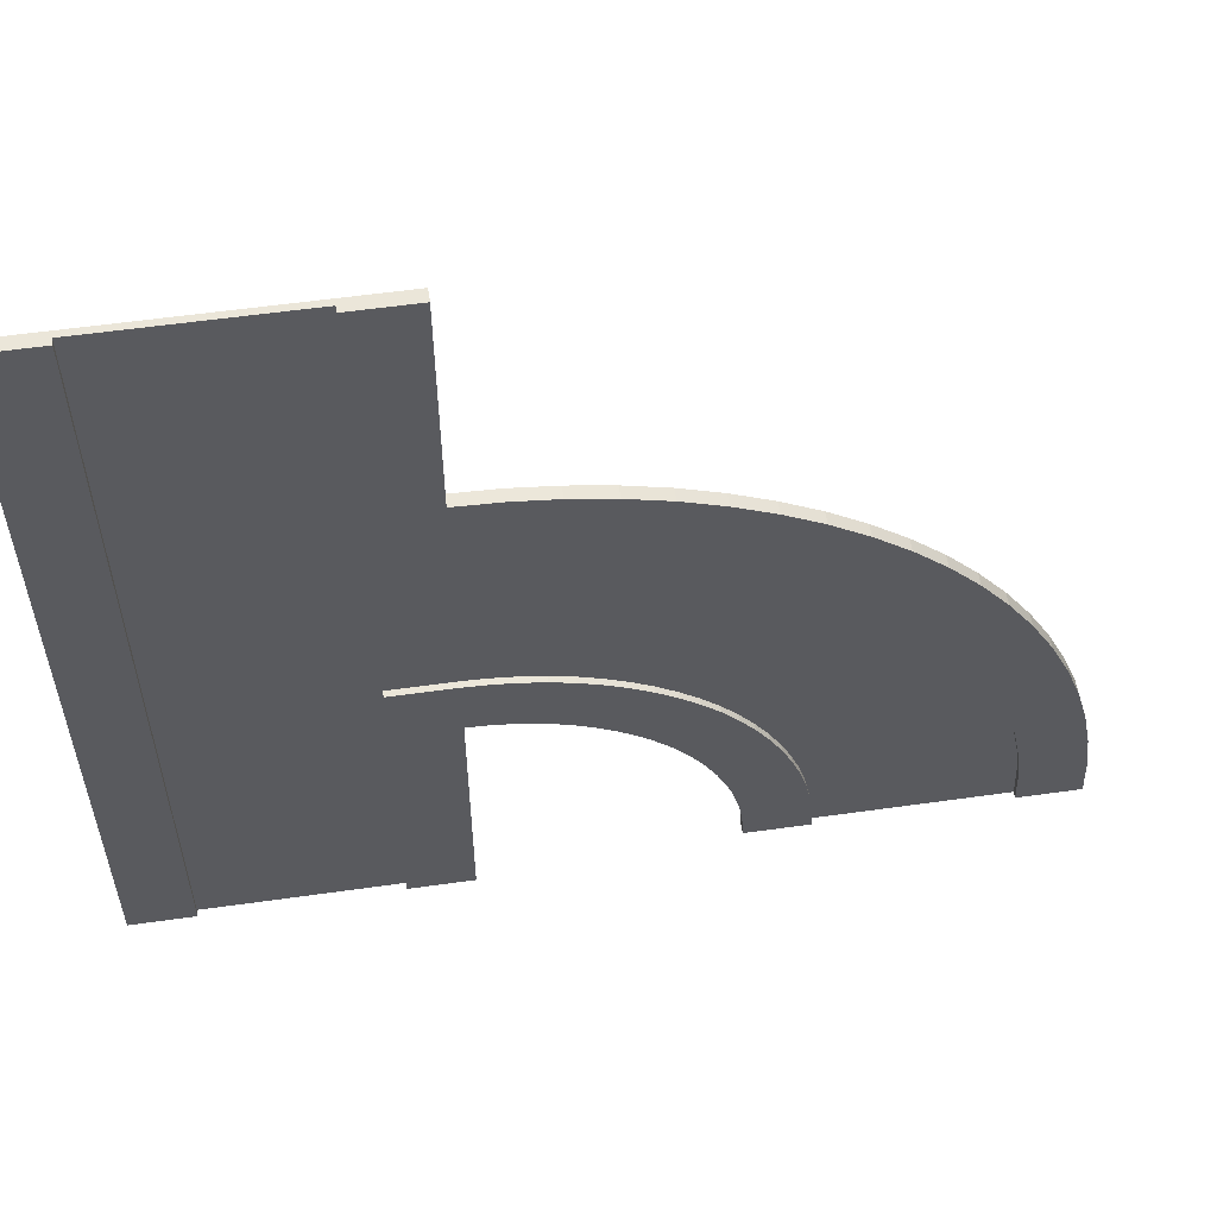
<metadata>
{"format":"obj","ext":"obj","renderer":"f3d","projection":"perspective","resolution":1024,"background":"white","views":[{"elev":56.6,"azim":171.6,"up":"+Z"}]}
</metadata>
<code>
o Y_Intersection
v 3 0.1 -26
v 3 0.1 0
v 1e-06 0.1 -26
v 0 0.1 0
v 3 -0.1 -26
v 3 -0.1 0
v 1e-06 -0.1 -26
v 0 -0.1 0
v 5 -0.1 -26
v 5 -0.1 0
v 3 0.3 0
v 3 0.3 -26
v 5 0.3 0
v 5 0.3 -26
v -3 0.1 -26
v -3 0.1 -0
v -3 -0.1 -26
v -3 -0.1 -0
v -5 -0.1 -26
v -5 -0.1 -0
v -3 0.3 -0
v -3 0.3 -26
v -5 0.3 -0
v -5 0.3 -26
v 3 -0.1 -12.55
v 3 0.1 -12.55
v 5 0.3 -12.55
v -5 -0.1 -12.55
v -3 -0.1 -12.55
v 1e-06 -0.1 -12.55
v 1e-06 0.1 -12.55
v -3 0.1 -12.55
v -5 0.1 -12.55
v -5 0.1 -15.55
v -5 0.1 -9.548
v -5 0.1 -0
v -5 0.1 -26
v 3 0.1 -9.548
v 3 0.1 -15.55
v 0 0.1 -9.548
v 1e-06 0.1 -15.55
v 3 -0.1 -15.55
v 3 -0.1 -9.548
v 1e-06 -0.1 -15.55
v 0 -0.1 -9.548
v 5 -0.1 -15.55
v 5 -0.1 -9.548
v 3 0.3 -15.55
v 3 0.3 -9.548
v 5 0.3 -9.548
v 5 0.3 -15.55
v -3 0.1 -15.55
v -3 0.1 -9.548
v -3 -0.1 -9.548
v -3 -0.1 -15.55
v -5 -0.1 -9.548
v -5 -0.1 -15.55
v -3 0.3 -9.548
v -3 0.3 -15.55
v -5 0.3 -15.55
v -5 0.3 -9.548
v 5 -0.1 -12.55
v 3 0.3 -12.55
v -5 0.1 -9.548
v -9.863 0.1 -10.32
v -5 0.1 -12.55
v -8.935 0.1 -13.17
v -9.863 -0.1 -10.32
v -5 -0.1 -12.55
v -8.935 -0.1 -13.17
v -10.48 -0.1 -8.418
v -9.863 0.3 -10.32
v -10.48 0.3 -8.418
v -9.955 0.3 -10.03
v -5 0.1 -15.55
v -8.007 0.1 -16.03
v -8.007 -0.1 -16.03
v -7.389 -0.1 -17.93
v -8.007 0.3 -16.03
v -7.389 0.3 -17.93
v -7.914 0.3 -16.31
v -5 -0.1 -9.548
v -5 -0.1 -7.548
v -5 0.3 -9.548
v -5 0.3 -7.548
v -5 0.3 -9.248
v -5 -0.1 -15.55
v -5 -0.1 -17.55
v -5 0.3 -15.55
v -5 0.3 -17.55
v -5 0.3 -15.85
v -5.605 -0.1 -17.58
v -6.803 -0.1 -17.77
v -8.743 0.3 -9.695
v -6.259 0.3 -9.303
v -5.605 0.3 -17.58
v -6.803 0.3 -17.77
v -7.271 -0.1 -15.82
v -5.762 -0.1 -15.58
v -7.972 -0.1 -12.9
v -5.999 -0.1 -12.59
v -7.271 0.1 -15.82
v -5.762 0.1 -15.58
v -7.201 0.3 -16.11
v -5.739 0.3 -15.88
v -7.271 0.3 -15.82
v -5.762 0.3 -15.58
v -6.235 0.3 -9.602
v -8.673 0.3 -9.987
v -7.972 0.1 -12.9
v -5.999 0.1 -12.59
v -6.235 0.1 -9.602
v -8.673 0.1 -9.987
v -9.141 0.3 -8.042
v -6.393 0.3 -7.608
v -6.235 -0.1 -9.602
v -8.673 -0.1 -9.987
v -6.393 -0.1 -7.608
v -9.141 -0.1 -8.042
v -6.207 0.3 -17.65
v -6.474 0.3 -15.97
v -7.461 -0.1 -9.748
v -6.991 -0.1 -12.71
v -7.775 -0.1 -7.773
v -6.521 0.3 -15.67
v -6.521 -0.1 -15.67
v -7.461 0.3 -9.748
v -7.508 0.3 -9.452
v -6.207 -0.1 -17.65
v -7.461 0.1 -9.748
v -7.775 0.3 -7.773
v -6.521 0.1 -15.67
v -6.991 0.1 -12.71
v -9.863 0.1 -10.32
v -14.25 0.1 -12.56
v -8.935 0.1 -13.17
v -12.48 0.1 -14.99
v -14.25 -0.1 -12.56
v -8.935 -0.1 -13.17
v -12.48 -0.1 -14.99
v -15.42 -0.1 -10.94
v -14.25 0.3 -12.56
v -15.42 0.3 -10.94
v -14.42 0.3 -12.32
v -8.007 0.1 -16.03
v -10.72 0.1 -17.41
v -10.72 -0.1 -17.41
v -9.543 -0.1 -19.03
v -10.72 0.3 -17.41
v -9.543 0.3 -19.03
v -10.54 0.3 -17.65
v -9.863 -0.1 -10.32
v -10.48 -0.1 -8.418
v -9.863 0.3 -10.32
v -10.48 0.3 -8.418
v -9.955 0.3 -10.03
v -8.007 -0.1 -16.03
v -7.389 -0.1 -17.93
v -8.007 0.3 -16.03
v -7.389 0.3 -17.93
v -7.914 0.3 -16.31
v -7.957 -0.1 -18.14
v -9.037 -0.1 -18.69
v -13.37 0.3 -11.62
v -11.13 0.3 -10.47
v -7.957 0.3 -18.14
v -9.037 0.3 -18.69
v -10.08 -0.1 -16.99
v -8.723 -0.1 -16.29
v -11.65 -0.1 -14.43
v -9.871 -0.1 -13.52
v -10.08 0.1 -16.99
v -8.723 0.1 -16.29
v -9.926 0.3 -17.24
v -8.608 0.3 -16.57
v -10.08 0.3 -16.99
v -8.723 0.3 -16.29
v -11.02 0.3 -10.75
v -13.22 0.3 -11.87
v -11.65 0.1 -14.43
v -9.871 0.1 -13.52
v -11.02 0.1 -10.75
v -13.22 0.1 -11.87
v -14.26 0.3 -10.17
v -11.79 0.3 -8.903
v -11.02 -0.1 -10.75
v -13.22 -0.1 -11.87
v -11.79 -0.1 -8.903
v -14.26 -0.1 -10.17
v -8.507 0.3 -18.4
v -9.28 0.3 -16.88
v -12.14 -0.1 -11.27
v -10.78 -0.1 -13.94
v -13.05 -0.1 -9.488
v -9.416 0.3 -16.62
v -9.416 -0.1 -16.62
v -12.14 0.3 -11.27
v -12.28 0.3 -11
v -8.507 -0.1 -18.4
v -12.14 0.1 -11.27
v -13.05 0.3 -9.488
v -9.416 0.1 -16.62
v -10.78 0.1 -13.94
v -14.25 0.1 -12.56
v -17.72 0.1 -16.04
v -12.48 0.1 -14.99
v -15.3 0.1 -17.8
v -17.72 -0.1 -16.04
v -12.48 -0.1 -14.99
v -15.3 -0.1 -17.8
v -19.34 -0.1 -14.86
v -17.72 0.3 -16.04
v -19.34 0.3 -14.86
v -17.97 0.3 -15.86
v -10.72 0.1 -17.41
v -12.87 0.1 -19.56
v -12.87 -0.1 -19.56
v -11.25 -0.1 -20.74
v -12.87 0.3 -19.56
v -11.25 0.3 -20.74
v -12.63 0.3 -19.74
v -14.25 -0.1 -12.56
v -15.42 -0.1 -10.94
v -14.25 0.3 -12.56
v -15.42 0.3 -10.94
v -14.42 0.3 -12.32
v -10.72 -0.1 -17.41
v -9.543 -0.1 -19.03
v -10.72 0.3 -17.41
v -9.543 0.3 -19.03
v -10.54 0.3 -17.65
v -10.02 -0.1 -19.4
v -10.88 -0.1 -20.26
v -17.19 0.3 -14.87
v -15.41 0.3 -13.09
v -10.02 0.3 -19.4
v -10.88 0.3 -20.26
v -12.4 -0.1 -18.96
v -11.32 -0.1 -17.88
v -14.68 -0.1 -17.01
v -13.27 -0.1 -15.6
v -12.4 0.1 -18.96
v -11.32 0.1 -17.88
v -12.17 0.3 -19.16
v -11.13 0.3 -18.11
v -12.4 0.3 -18.96
v -11.32 0.3 -17.88
v -15.22 0.3 -13.32
v -16.96 0.3 -15.07
v -14.68 0.1 -17.01
v -13.27 0.1 -15.6
v -15.22 0.1 -13.32
v -16.96 0.1 -15.07
v -18.48 0.3 -13.77
v -16.52 0.3 -11.8
v -15.22 -0.1 -13.32
v -16.96 -0.1 -15.07
v -16.52 -0.1 -11.8
v -18.48 -0.1 -13.77
v -10.47 0.3 -19.81
v -11.67 0.3 -18.61
v -16.13 -0.1 -14.16
v -14 -0.1 -16.28
v -17.54 -0.1 -12.74
v -11.88 0.3 -18.4
v -11.88 -0.1 -18.4
v -16.13 0.3 -14.16
v -16.34 0.3 -13.94
v -10.47 -0.1 -19.81
v -16.13 0.1 -14.16
v -17.54 0.3 -12.74
v -11.88 0.1 -18.4
v -14 0.1 -16.28
v -17.72 0.1 -16.04
v -19.96 0.1 -20.42
v -15.3 0.1 -17.8
v -17.11 0.1 -21.35
v -19.96 -0.1 -20.42
v -15.3 -0.1 -17.8
v -17.11 -0.1 -21.35
v -21.87 -0.1 -19.8
v -19.96 0.3 -20.42
v -21.87 0.3 -19.8
v -20.25 0.3 -20.33
v -12.87 0.1 -19.56
v -14.26 0.1 -22.28
v -14.26 -0.1 -22.28
v -12.36 -0.1 -22.89
v -14.26 0.3 -22.28
v -12.36 0.3 -22.89
v -13.97 0.3 -22.37
v -17.72 -0.1 -16.04
v -19.34 -0.1 -14.86
v -17.72 0.3 -16.04
v -19.34 0.3 -14.86
v -17.97 0.3 -15.86
v -12.87 -0.1 -19.56
v -11.25 -0.1 -20.74
v -12.87 0.3 -19.56
v -11.25 0.3 -20.74
v -12.63 0.3 -19.74
v -11.59 -0.1 -21.25
v -12.14 -0.1 -22.33
v -19.81 0.3 -19.15
v -18.67 0.3 -16.91
v -11.59 0.3 -21.25
v -12.14 0.3 -22.33
v -13.99 -0.1 -21.56
v -13.29 -0.1 -20.2
v -16.76 -0.1 -20.41
v -15.85 -0.1 -18.63
v -13.99 0.1 -21.56
v -13.29 0.1 -20.2
v -13.71 0.3 -21.67
v -13.04 0.3 -20.36
v -13.99 0.3 -21.56
v -13.29 0.3 -20.2
v -18.41 0.3 -17.06
v -19.53 0.3 -19.26
v -16.76 0.1 -20.41
v -15.85 0.1 -18.63
v -18.41 0.1 -17.06
v -19.53 0.1 -19.26
v -21.38 0.3 -18.5
v -20.11 0.3 -16.02
v -18.41 -0.1 -17.06
v -19.53 -0.1 -19.26
v -20.11 -0.1 -16.02
v -21.38 -0.1 -18.5
v -11.89 0.3 -21.78
v -13.4 0.3 -21
v -19.01 -0.1 -18.14
v -16.34 -0.1 -19.5
v -20.8 -0.1 -17.23
v -13.67 0.3 -20.87
v -13.67 -0.1 -20.87
v -19.01 0.3 -18.14
v -19.28 0.3 -18.01
v -11.89 -0.1 -21.78
v -19.01 0.1 -18.14
v -20.8 0.3 -17.23
v -13.67 0.1 -20.87
v -16.34 0.1 -19.5
v -19.96 0.1 -20.42
v -20.73 0.1 -25.28
v -17.11 0.1 -21.35
v -17.73 0.1 -25.28
v -20.73 -0.1 -25.28
v -17.11 -0.1 -21.35
v -17.73 -0.1 -25.28
v -22.73 -0.1 -25.28
v -20.73 0.3 -25.28
v -22.73 0.3 -25.28
v -21.03 0.3 -25.28
v -14.26 0.1 -22.28
v -14.73 0.1 -25.28
v -14.73 -0.1 -25.28
v -12.73 -0.1 -25.28
v -14.73 0.3 -25.28
v -12.73 0.3 -25.28
v -14.44 0.3 -25.28
v -19.96 -0.1 -20.42
v -21.87 -0.1 -19.8
v -19.96 0.3 -20.42
v -21.87 0.3 -19.8
v -20.25 0.3 -20.33
v -14.26 -0.1 -22.28
v -12.36 -0.1 -22.89
v -14.26 0.3 -22.28
v -12.36 0.3 -22.89
v -13.97 0.3 -22.37
v -12.52 -0.1 -23.48
v -12.71 -0.1 -24.68
v -20.98 0.3 -24.02
v -20.59 0.3 -21.54
v -12.52 0.3 -23.48
v -12.71 0.3 -24.68
v -14.7 -0.1 -24.52
v -14.46 -0.1 -23.01
v -17.69 -0.1 -24.28
v -17.38 -0.1 -22.31
v -14.7 0.1 -24.52
v -14.46 0.1 -23.01
v -14.4 0.3 -24.54
v -14.17 0.3 -23.08
v -14.7 0.3 -24.52
v -14.46 0.3 -23.01
v -20.3 0.3 -21.61
v -20.68 0.3 -24.05
v -17.69 0.1 -24.28
v -17.38 0.1 -22.31
v -20.3 0.1 -21.61
v -20.68 0.1 -24.05
v -22.68 0.3 -23.89
v -22.24 0.3 -21.14
v -20.3 -0.1 -21.61
v -20.68 -0.1 -24.05
v -22.24 -0.1 -21.14
v -22.68 -0.1 -23.89
v -12.63 0.3 -24.08
v -14.31 0.3 -23.81
v -20.54 -0.1 -22.82
v -17.57 -0.1 -23.29
v -22.51 -0.1 -22.51
v -14.61 0.3 -23.76
v -14.61 -0.1 -23.76
v -20.54 0.3 -22.82
v -20.83 0.3 -22.77
v -12.63 -0.1 -24.08
v -20.54 0.1 -22.82
v -22.51 0.3 -22.51
v -14.61 0.1 -23.76
v -17.57 0.1 -23.29
f 13 2 6
f 4 6 2
f 1 7 3
f 11 50 49
f 5 1 14
f 4 38 40
f 7 55 17
f 42 7 5
f 15 41 3
f 22 52 15
f 16 23 36
f 18 4 16
f 7 15 3
f 61 21 58
f 37 22 15
f 19 55 57
f 34 24 37
f 14 46 9
f 46 5 9
f 33 57 28
f 53 4 40
f 45 18 54
f 54 20 56
f 58 16 53
f 36 61 35
f 60 22 24
f 2 49 38
f 10 43 47
f 6 45 43
f 41 1 3
f 50 10 47
f 43 62 47
f 31 52 32
f 29 44 30
f 29 57 55
f 12 51 14
f 49 26 38
f 47 27 50
f 27 49 50
f 31 39 41
f 30 42 25
f 25 46 62
f 63 39 26
f 62 51 27
f 39 12 1
f 20 35 56
f 57 37 19
f 45 25 43
f 38 31 40
f 56 29 54
f 54 30 45
f 40 32 53
f 35 28 56
f 33 53 32
f 32 34 33
f 34 59 60
f 58 35 61
f 27 48 63
f 73 72 65
f 67 68 65
f 64 69 66
f 64 86 85
f 76 81 80
f 77 67 76
f 69 75 66
f 91 75 87
f 74 114 94
f 76 106 79
f 100 77 98
f 90 105 91
f 117 70 100
f 72 94 109
f 80 104 97
f 67 113 110
f 118 82 83
f 76 110 102
f 86 115 85
f 119 68 117
f 101 87 69
f 71 114 73
f 78 98 77
f 107 91 105
f 72 113 65
f 81 106 104
f 96 88 92
f 116 69 82
f 84 95 86
f 108 64 112
f 75 111 66
f 115 83 85
f 112 66 111
f 103 89 107
f 80 93 78
f 121 96 120
f 122 101 116
f 124 116 118
f 125 104 106
f 123 99 101
f 128 108 127
f 120 93 97
f 130 109 127
f 131 95 128
f 126 93 129
f 125 102 132
f 133 103 132
f 131 119 124
f 130 110 113
f 99 88 87
f 111 130 112
f 115 124 118
f 102 133 132
f 107 132 103
f 92 126 129
f 94 131 128
f 112 127 108
f 92 120 96
f 109 128 127
f 98 123 100
f 105 125 107
f 117 124 119
f 100 122 117
f 97 121 120
f 144 135 138
f 137 138 135
f 134 139 136
f 134 156 155
f 146 151 150
f 147 137 146
f 136 157 145
f 160 159 145
f 144 184 164
f 149 172 176
f 170 147 168
f 160 175 161
f 187 140 170
f 142 164 179
f 150 174 167
f 137 183 180
f 188 152 153
f 146 180 172
f 156 185 155
f 189 138 187
f 171 157 139
f 141 184 143
f 148 168 147
f 177 161 175
f 142 183 135
f 151 176 174
f 166 158 162
f 186 139 152
f 154 165 156
f 178 134 182
f 145 181 136
f 188 155 185
f 182 136 181
f 173 159 177
f 150 163 148
f 191 166 190
f 192 171 186
f 194 186 188
f 191 176 195
f 193 169 171
f 198 178 197
f 199 167 190
f 200 179 197
f 201 165 198
f 199 168 163
f 195 172 202
f 203 173 202
f 194 184 189
f 203 183 200
f 169 158 157
f 181 200 182
f 185 194 188
f 180 202 172
f 177 202 173
f 162 196 199
f 184 198 164
f 182 197 178
f 162 190 166
f 164 197 179
f 170 196 193
f 175 195 177
f 189 192 194
f 187 193 192
f 174 190 167
f 213 212 205
f 207 208 205
f 204 209 206
f 204 226 225
f 216 221 220
f 216 210 207
f 209 215 206
f 231 215 227
f 234 213 254
f 216 246 219
f 210 238 240
f 236 231 230
f 208 240 257
f 249 214 234
f 237 221 244
f 205 250 207
f 223 256 222
f 242 207 250
f 235 225 226
f 211 257 259
f 209 239 227
f 213 259 254
f 217 233 238
f 245 229 231
f 212 253 205
f 219 244 221
f 236 228 232
f 222 241 209
f 248 226 224
f 248 204 252
f 243 206 215
f 258 225 255
f 251 204 206
f 243 229 247
f 218 237 233
f 260 245 236
f 263 256 262
f 262 258 264
f 261 246 265
f 266 241 263
f 267 235 248
f 269 237 260
f 270 249 267
f 268 255 235
f 269 238 233
f 265 242 272
f 272 251 243
f 271 259 264
f 273 253 270
f 232 227 239
f 252 273 270
f 255 264 258
f 250 272 242
f 243 265 272
f 239 269 232
f 254 268 234
f 252 267 248
f 232 260 236
f 234 267 249
f 240 266 263
f 247 261 265
f 259 262 264
f 257 263 262
f 244 260 237
f 284 275 278
f 277 278 275
f 274 279 276
f 274 296 295
f 286 291 290
f 287 277 286
f 279 285 276
f 301 285 297
f 284 324 304
f 286 316 289
f 310 287 308
f 300 315 301
f 327 280 310
f 282 304 319
f 290 314 307
f 277 323 320
f 328 292 293
f 286 320 312
f 296 325 295
f 329 278 327
f 311 297 279
f 281 324 283
f 288 308 287
f 317 301 315
f 282 323 275
f 291 316 314
f 302 300 298
f 326 279 292
f 294 305 296
f 318 274 322
f 285 321 276
f 328 295 325
f 322 276 321
f 317 285 299
f 290 303 288
f 330 315 306
f 333 326 332
f 332 328 334
f 335 314 316
f 336 311 333
f 337 305 318
f 339 307 330
f 340 319 337
f 338 325 305
f 336 303 339
f 342 316 312
f 342 321 313
f 341 329 334
f 340 320 323
f 309 298 297
f 322 343 340
f 325 334 328
f 312 343 342
f 317 342 313
f 309 339 302
f 304 341 338
f 318 340 337
f 302 330 306
f 319 338 337
f 308 333 310
f 317 331 335
f 327 334 329
f 310 332 327
f 307 331 330
f 353 352 345
f 347 348 345
f 344 349 346
f 344 366 365
f 356 361 360
f 357 347 356
f 349 355 346
f 371 355 367
f 354 394 374
f 356 386 359
f 380 357 378
f 370 385 371
f 397 350 380
f 352 374 389
f 360 384 377
f 347 393 390
f 398 362 363
f 356 390 382
f 366 395 365
f 399 348 397
f 381 367 349
f 351 394 353
f 358 378 357
f 387 371 385
f 352 393 345
f 361 386 384
f 376 368 372
f 396 349 362
f 364 375 366
f 388 344 392
f 355 391 346
f 398 365 395
f 392 346 391
f 383 369 387
f 360 373 358
f 401 376 400
f 402 381 396
f 404 396 398
f 405 384 386
f 403 379 381
f 408 388 407
f 409 377 400
f 410 389 407
f 411 375 408
f 406 373 409
f 405 382 412
f 413 383 412
f 411 399 404
f 410 390 393
f 379 368 367
f 391 410 392
f 395 404 398
f 382 413 412
f 387 412 383
f 372 406 409
f 374 411 408
f 392 407 388
f 372 400 376
f 389 408 407
f 378 403 380
f 385 405 387
f 397 404 399
f 380 402 397
f 377 401 400
f 6 10 13
f 13 11 2
f 4 8 6
f 1 5 7
f 11 13 50
f 14 9 5
f 1 12 14
f 4 2 38
f 7 44 55
f 42 44 7
f 15 52 41
f 22 59 52
f 36 20 18
f 16 21 23
f 36 18 16
f 18 8 4
f 7 17 15
f 61 23 21
f 17 19 37
f 37 24 22
f 15 17 37
f 19 17 55
f 34 60 24
f 14 51 46
f 46 42 5
f 33 34 57
f 53 16 4
f 45 8 18
f 54 18 20
f 58 21 16
f 36 23 61
f 60 59 22
f 2 11 49
f 10 6 43
f 6 8 45
f 41 39 1
f 50 13 10
f 43 25 62
f 31 41 52
f 29 55 44
f 29 28 57
f 12 48 51
f 49 63 26
f 47 62 27
f 27 63 49
f 31 26 39
f 30 44 42
f 25 42 46
f 63 48 39
f 62 46 51
f 39 48 12
f 20 36 35
f 57 34 37
f 45 30 25
f 38 26 31
f 56 28 29
f 54 29 30
f 40 31 32
f 35 33 28
f 33 35 53
f 32 52 34
f 34 52 59
f 58 53 35
f 27 51 48
f 68 71 73
f 73 74 72
f 65 68 73
f 67 70 68
f 64 82 69
f 85 83 82
f 64 84 86
f 85 82 64
f 80 78 77
f 76 79 81
f 80 77 76
f 77 70 67
f 69 87 75
f 87 88 90
f 91 89 75
f 87 90 91
f 74 73 114
f 76 102 106
f 100 70 77
f 90 96 105
f 117 68 70
f 72 74 94
f 80 81 104
f 67 65 113
f 118 116 82
f 76 67 110
f 86 95 115
f 119 71 68
f 101 99 87
f 71 119 114
f 78 93 98
f 107 89 91
f 72 109 113
f 81 79 106
f 96 90 88
f 116 101 69
f 84 108 95
f 108 84 64
f 75 103 111
f 115 118 83
f 112 64 66
f 103 75 89
f 80 97 93
f 121 105 96
f 122 123 101
f 124 122 116
f 125 121 104
f 123 126 99
f 128 95 108
f 120 129 93
f 130 113 109
f 131 115 95
f 126 98 93
f 125 106 102
f 133 111 103
f 131 114 119
f 130 133 110
f 99 92 88
f 111 133 130
f 115 131 124
f 102 110 133
f 107 125 132
f 92 99 126
f 94 114 131
f 112 130 127
f 92 129 120
f 109 94 128
f 98 126 123
f 105 121 125
f 117 122 124
f 100 123 122
f 97 104 121
f 138 141 143
f 144 142 135
f 138 143 144
f 137 140 138
f 134 152 139
f 155 153 152
f 134 154 156
f 155 152 134
f 150 148 147
f 146 149 151
f 150 147 146
f 147 140 137
f 136 139 157
f 157 158 160
f 160 161 159
f 145 157 160
f 144 143 184
f 149 146 172
f 170 140 147
f 160 166 175
f 187 138 140
f 142 144 164
f 150 151 174
f 137 135 183
f 188 186 152
f 146 137 180
f 156 165 185
f 189 141 138
f 171 169 157
f 141 189 184
f 148 163 168
f 177 159 161
f 142 179 183
f 151 149 176
f 166 160 158
f 186 171 139
f 154 178 165
f 178 154 134
f 145 173 181
f 188 153 155
f 182 134 136
f 173 145 159
f 150 167 163
f 191 175 166
f 192 193 171
f 194 192 186
f 191 174 176
f 193 196 169
f 198 165 178
f 199 163 167
f 200 183 179
f 201 185 165
f 199 196 168
f 195 176 172
f 203 181 173
f 194 201 184
f 203 180 183
f 169 162 158
f 181 203 200
f 185 201 194
f 180 203 202
f 177 195 202
f 162 169 196
f 184 201 198
f 182 200 197
f 162 199 190
f 164 198 197
f 170 168 196
f 175 191 195
f 189 187 192
f 187 170 193
f 174 191 190
f 208 211 213
f 213 214 212
f 205 208 213
f 207 210 208
f 204 222 209
f 225 223 222
f 204 224 226
f 225 222 204
f 220 218 217
f 216 219 221
f 220 217 216
f 216 217 210
f 209 227 215
f 227 228 230
f 231 229 215
f 227 230 231
f 234 214 213
f 216 242 246
f 210 217 238
f 236 245 231
f 208 210 240
f 249 212 214
f 237 220 221
f 205 253 250
f 223 258 256
f 242 216 207
f 235 255 225
f 211 208 257
f 209 241 239
f 213 211 259
f 217 218 233
f 245 247 229
f 212 249 253
f 219 246 244
f 236 230 228
f 222 256 241
f 248 235 226
f 248 224 204
f 243 251 206
f 258 223 225
f 251 252 204
f 243 215 229
f 218 220 237
f 260 261 245
f 263 241 256
f 262 256 258
f 261 244 246
f 266 239 241
f 267 268 235
f 269 233 237
f 270 253 249
f 268 271 255
f 269 266 238
f 265 246 242
f 272 273 251
f 271 254 259
f 273 250 253
f 232 228 227
f 252 251 273
f 255 271 264
f 250 273 272
f 243 247 265
f 239 266 269
f 254 271 268
f 252 270 267
f 232 269 260
f 234 268 267
f 240 238 266
f 247 245 261
f 259 257 262
f 257 240 263
f 244 261 260
f 278 281 283
f 284 282 275
f 278 283 284
f 277 280 278
f 274 292 279
f 295 293 292
f 274 294 296
f 295 292 274
f 290 288 287
f 286 289 291
f 290 287 286
f 287 280 277
f 279 297 285
f 297 298 300
f 301 299 285
f 297 300 301
f 284 283 324
f 286 312 316
f 310 280 287
f 300 306 315
f 327 278 280
f 282 284 304
f 290 291 314
f 277 275 323
f 328 326 292
f 286 277 320
f 296 305 325
f 329 281 278
f 311 309 297
f 281 329 324
f 288 303 308
f 317 299 301
f 282 319 323
f 291 289 316
f 302 306 300
f 326 311 279
f 294 318 305
f 318 294 274
f 285 313 321
f 328 293 295
f 322 274 276
f 317 313 285
f 290 307 303
f 330 331 315
f 333 311 326
f 332 326 328
f 335 331 314
f 336 309 311
f 337 338 305
f 339 303 307
f 340 323 319
f 338 341 325
f 336 308 303
f 342 335 316
f 342 343 321
f 341 324 329
f 340 343 320
f 309 302 298
f 322 321 343
f 325 341 334
f 312 320 343
f 317 335 342
f 309 336 339
f 304 324 341
f 318 322 340
f 302 339 330
f 319 304 338
f 308 336 333
f 317 315 331
f 327 332 334
f 310 333 332
f 307 314 331
f 348 351 353
f 353 354 352
f 345 348 353
f 347 350 348
f 344 362 349
f 365 363 362
f 344 364 366
f 365 362 344
f 360 358 357
f 356 359 361
f 360 357 356
f 357 350 347
f 349 367 355
f 367 368 370
f 371 369 355
f 367 370 371
f 354 353 394
f 356 382 386
f 380 350 357
f 370 376 385
f 397 348 350
f 352 354 374
f 360 361 384
f 347 345 393
f 398 396 362
f 356 347 390
f 366 375 395
f 399 351 348
f 381 379 367
f 351 399 394
f 358 373 378
f 387 369 371
f 352 389 393
f 361 359 386
f 376 370 368
f 396 381 349
f 364 388 375
f 388 364 344
f 355 383 391
f 398 363 365
f 392 344 346
f 383 355 369
f 360 377 373
f 401 385 376
f 402 403 381
f 404 402 396
f 405 401 384
f 403 406 379
f 408 375 388
f 409 373 377
f 410 393 389
f 411 395 375
f 406 378 373
f 405 386 382
f 413 391 383
f 411 394 399
f 410 413 390
f 379 372 368
f 391 413 410
f 395 411 404
f 382 390 413
f 387 405 412
f 372 379 406
f 374 394 411
f 392 410 407
f 372 409 400
f 389 374 408
f 378 406 403
f 385 401 405
f 397 402 404
f 380 403 402
f 377 384 401

</code>
